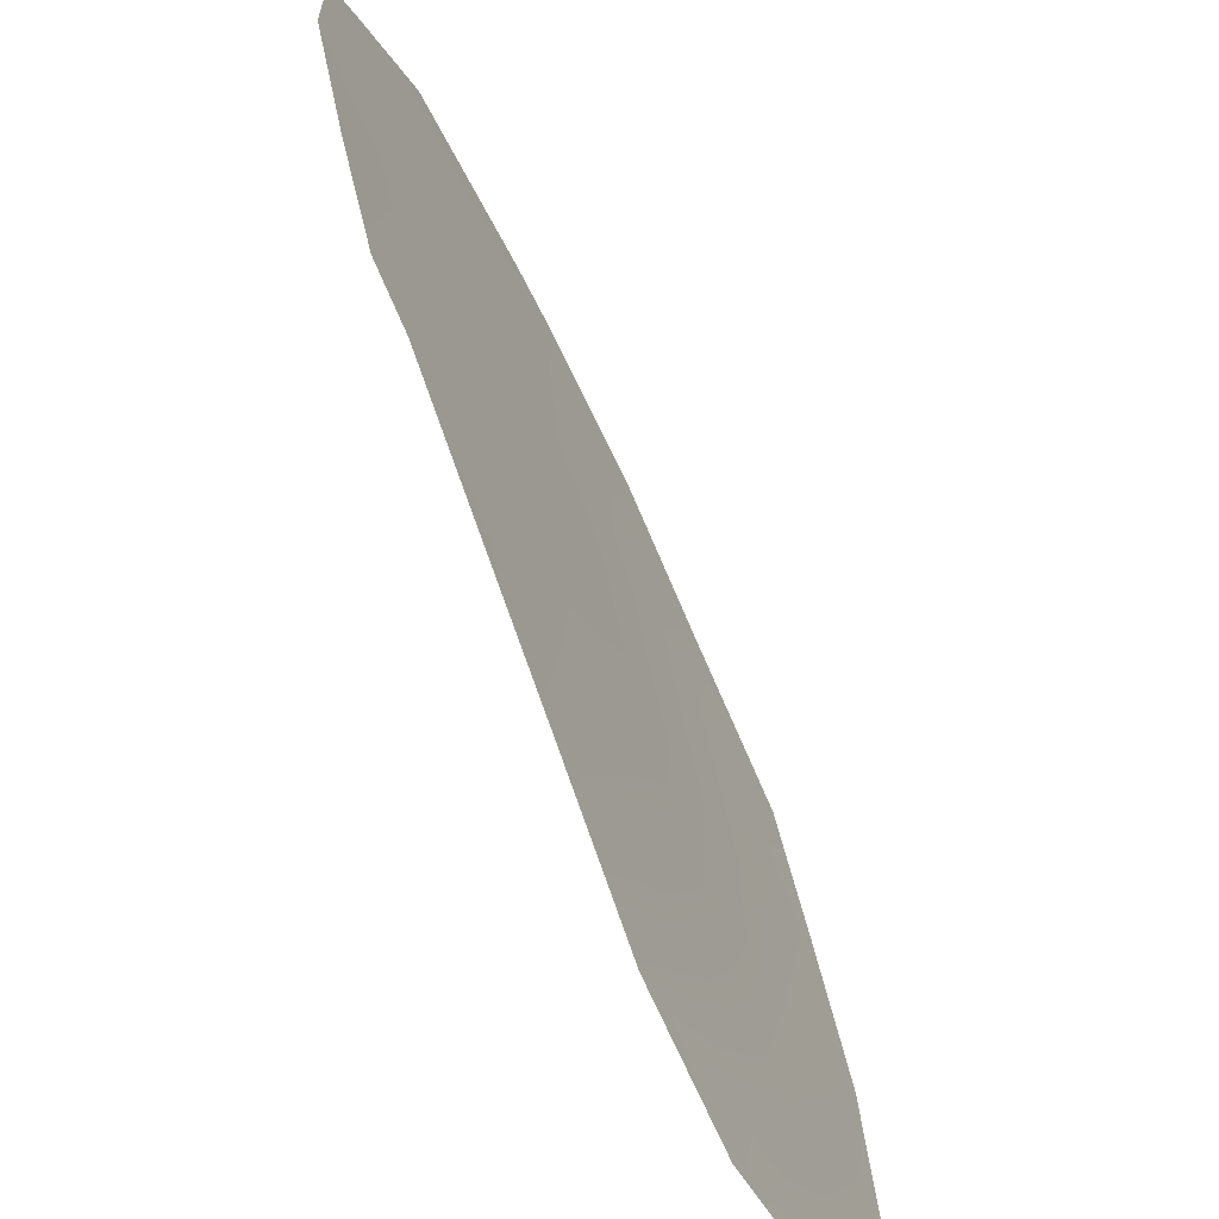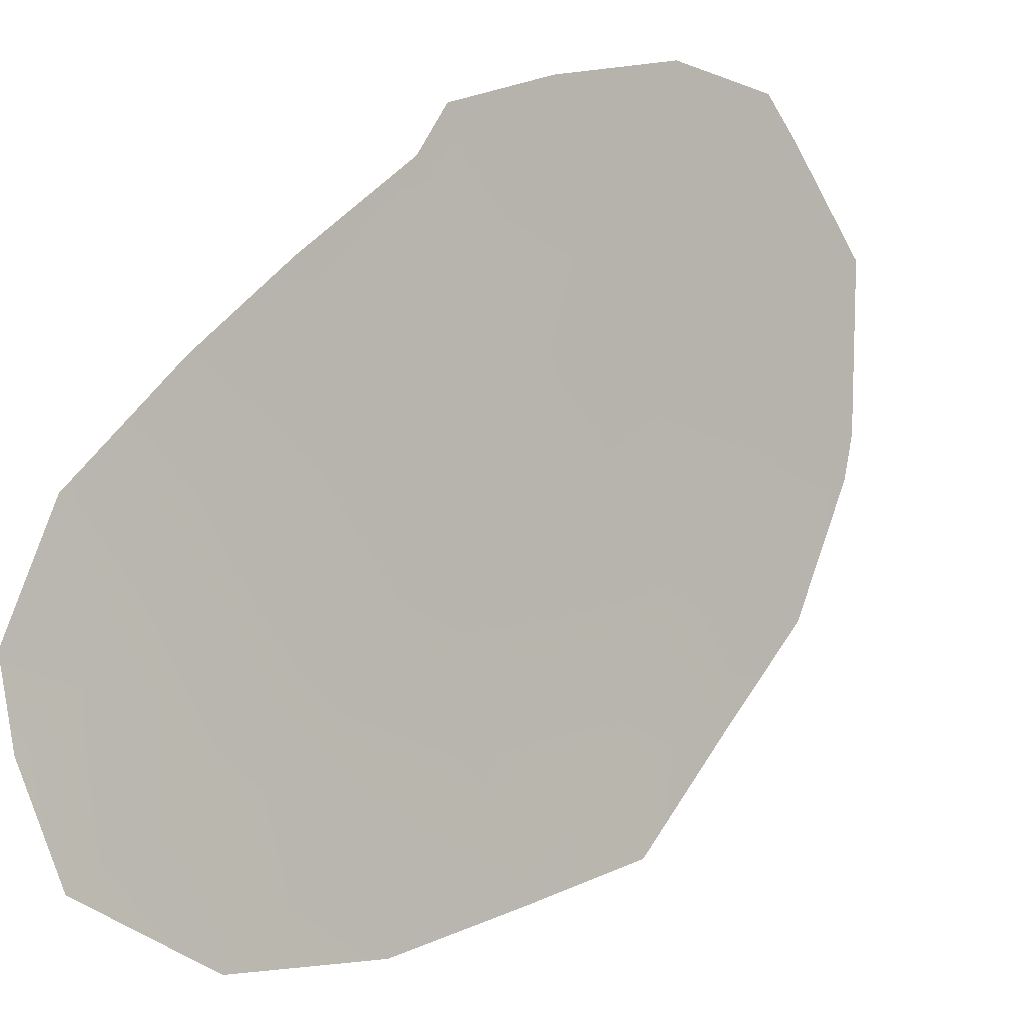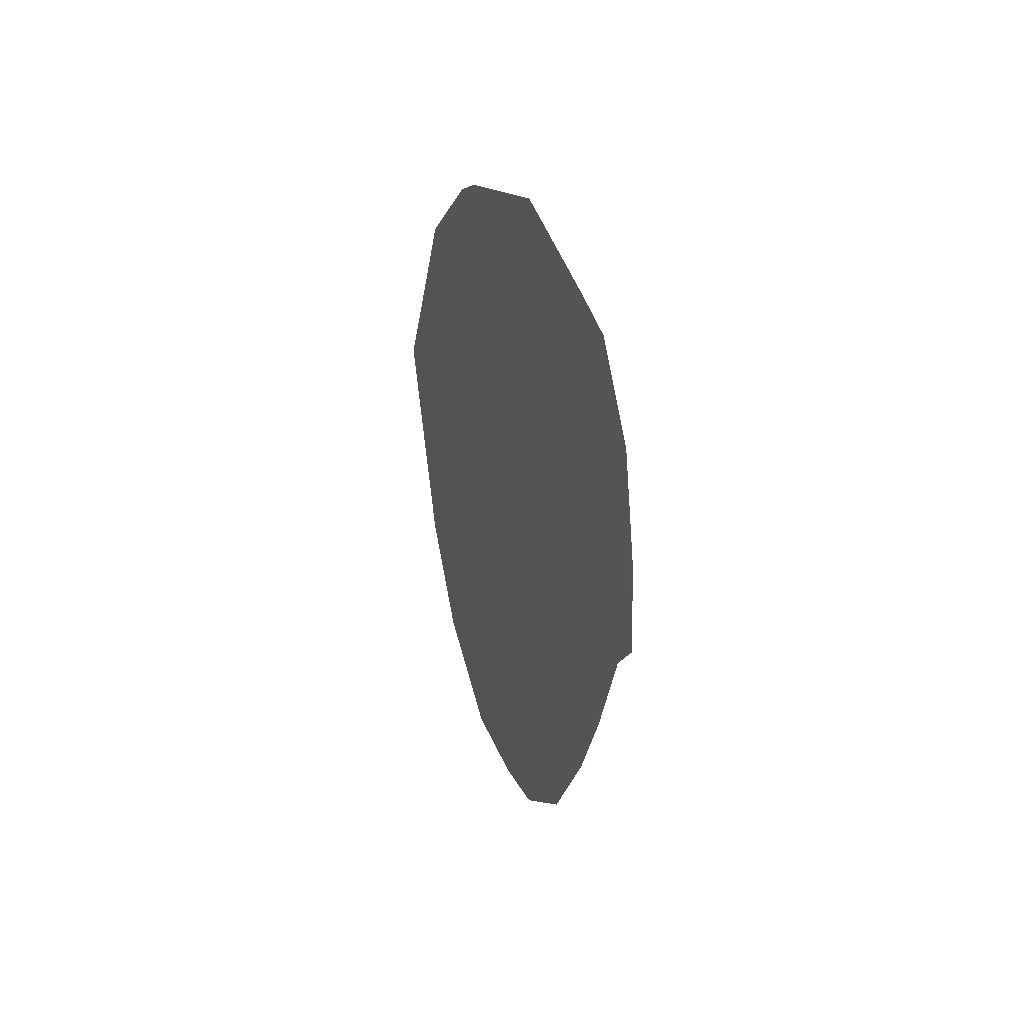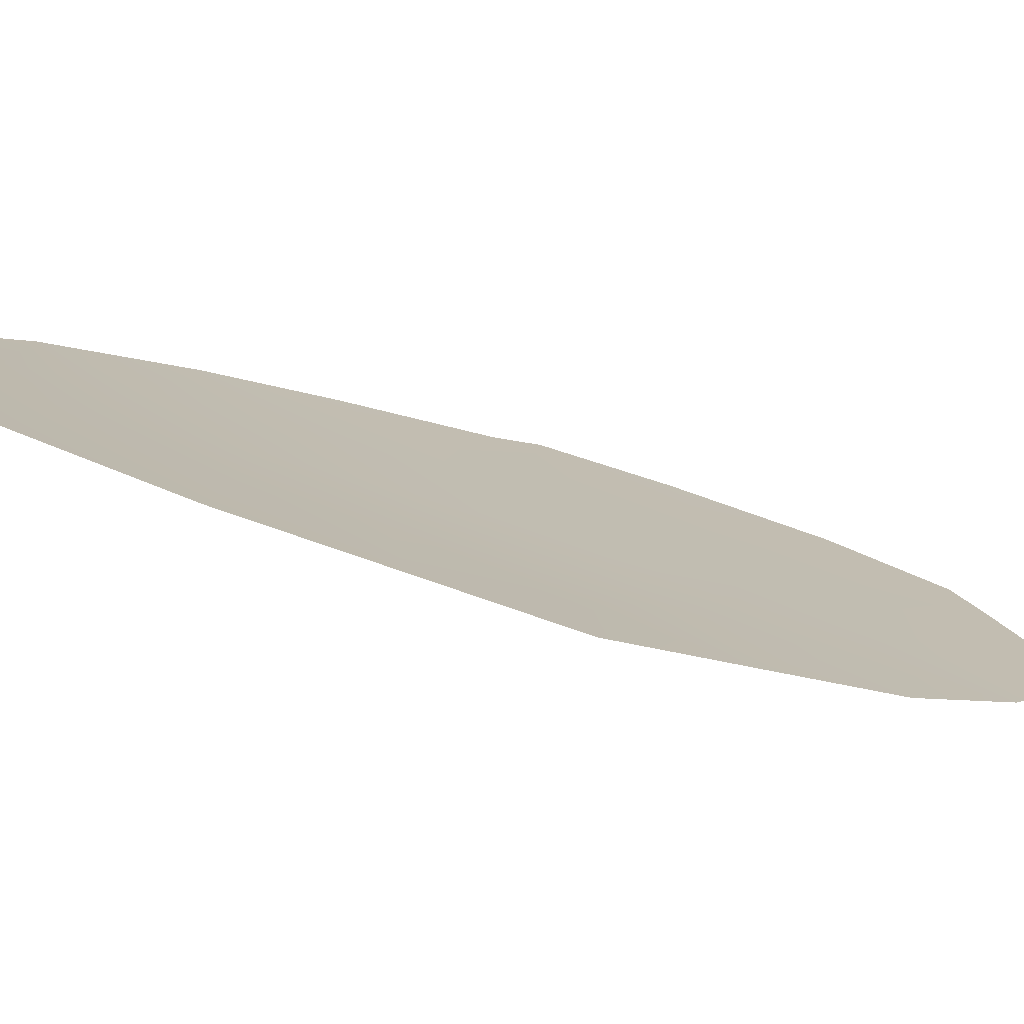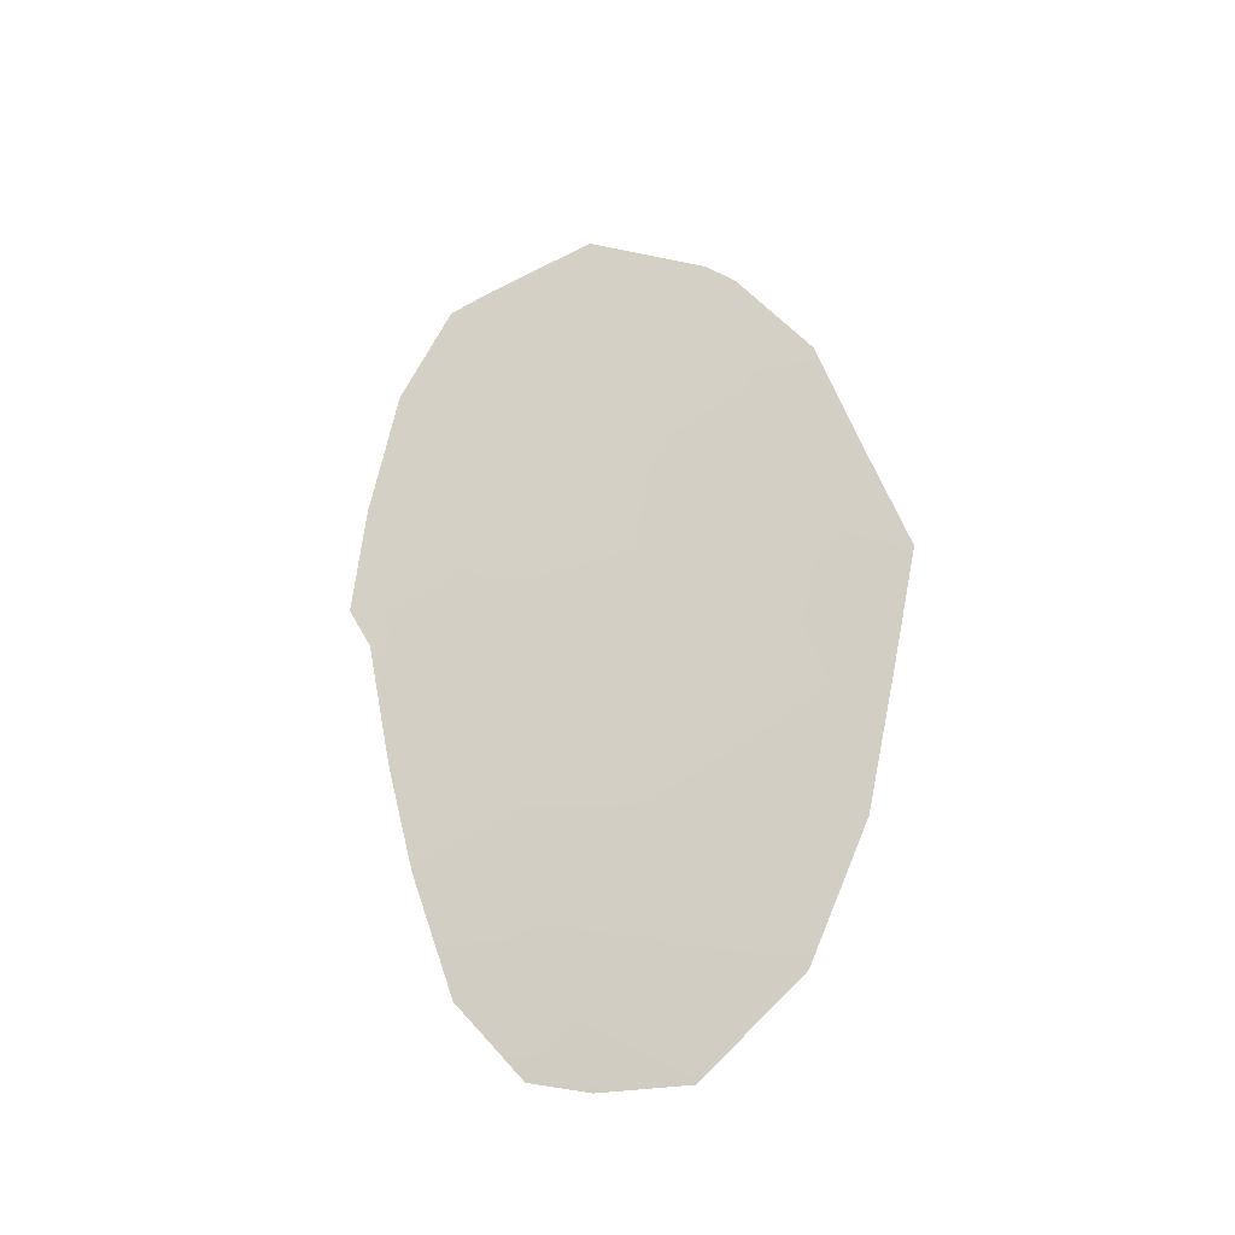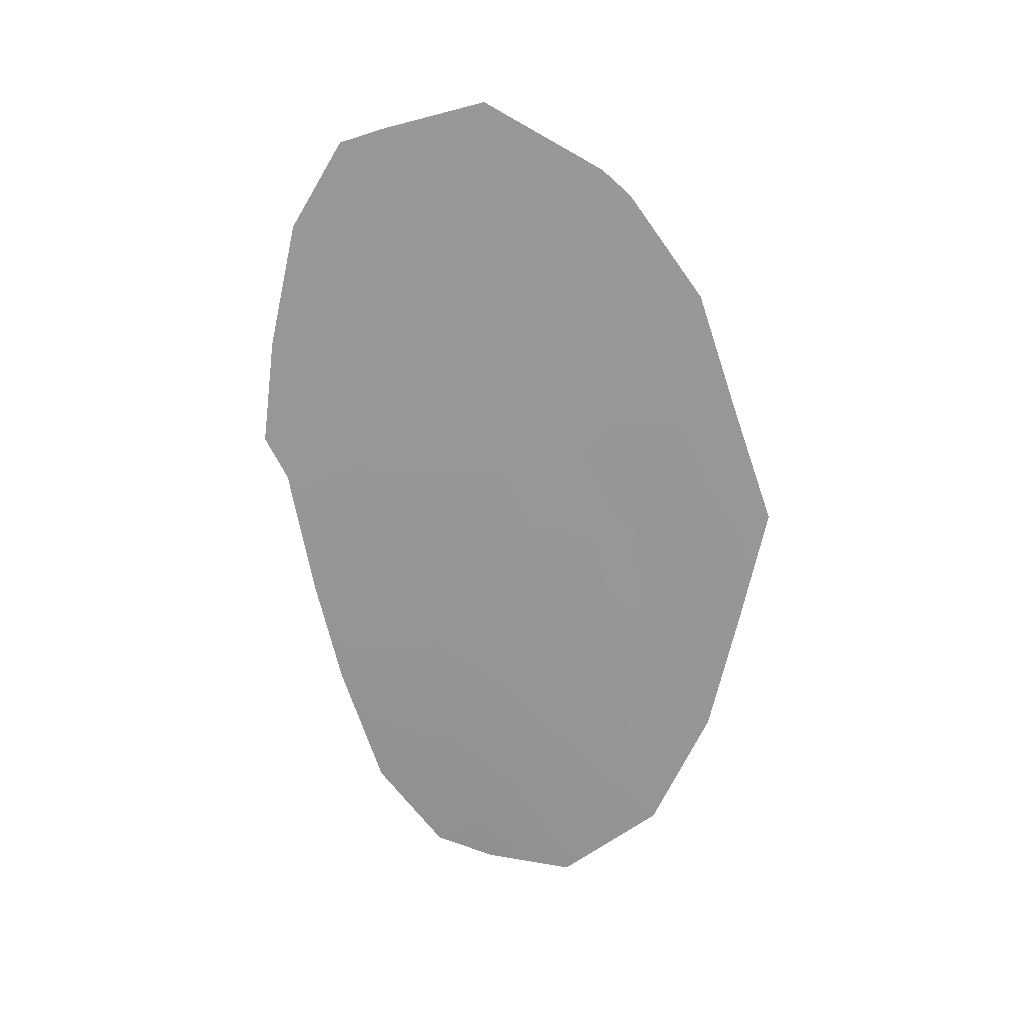
<metadata>
{"format":"obj","ext":"obj","renderer":"f3d","projection":"perspective","resolution":1024,"background":"white","views":[{"elev":50.1,"azim":-15.6,"up":"+Z"},{"elev":30.7,"azim":39.4,"up":"+Z"},{"elev":46.5,"azim":-48.8,"up":"+Y"},{"elev":-52.1,"azim":68.8,"up":"+Z"},{"elev":-30.1,"azim":88.1,"up":"+Y"},{"elev":18.5,"azim":76.5,"up":"+Y"}]}
</metadata>
<code>
v 92.87 -22.9 84.89
v 92.16 -23.23 86.37
v 92.29 -24.86 86.02
v 90.84 -17.42 89.63
v 91.43 -24.11 87.99
v 90.87 -30.87 88.6
v 90.41 -30.56 89.63
v 93.45 -22.75 83.64
v 89.49 -22.5 92.48
v 91.61 -30.96 87.12
v 91.26 -14.95 88.76
v 90.13 -15.76 91.31
v 92.13 -16.15 86.72
v 92.89 -18.47 84.98
v 92.33 -16.6 86.23
v 89.33 -21.72 92.89
v 89.47 -19.75 92.68
v 93.15 -20.55 84.34
v 92.47 -29.49 85.49
v 89.95 -29.12 90.79
v 92.96 -27.22 84.55
v 90.08 -22.24 91.15
v 91.53 -21.9 87.86
v 89.76 -26.85 91.55
v 90.03 -24.4 91.11
v 90.75 -23.07 89.6
v 89.62 -24.85 92.03
v 91.9 -20.1 87.11
v 89.71 -17.39 92.21
v 90.46 -15.49 90.56
v 91.28 -16.45 88.67
v 90.61 -25.34 89.74
v 92.32 -26.77 85.91
v 90.8 -29.56 88.93
v 91.22 -19.81 88.66
v 90.79 -21.25 89.6
v 90.29 -17.53 90.86
v 93.22 -24.92 84.07
v 90.5 -19.61 90.32
v 92.41 -21.34 85.94
v 91.7 -17.75 87.66
v 90.61 -27.73 89.55
v 89.87 -19.64 91.76
v 92.45 -19.12 85.93
v 91.4 -26.36 87.91
v 91.52 -28.65 87.49
f 34 6 7
f 1 8 38
f 37 12 30
f 34 10 6
f 22 9 16
f 32 5 45
f 23 5 26
f 36 22 39
f 10 34 46
f 2 23 40
f 24 42 20
f 1 2 40
f 26 32 25
f 15 44 41
f 25 27 9
f 2 1 3
f 5 2 3
f 38 3 1
f 28 40 23
f 12 37 29
f 30 11 31
f 13 31 11
f 5 23 2
f 33 46 45
f 45 5 3
f 22 16 43
f 17 43 16
f 46 42 45
f 23 35 28
f 35 23 36
f 36 23 26
f 46 34 42
f 26 5 32
f 44 40 28
f 44 28 41
f 37 43 29
f 33 38 21
f 1 40 18
f 35 36 39
f 39 4 35
f 4 39 37
f 39 22 43
f 18 44 14
f 40 44 18
f 1 18 8
f 7 20 34
f 42 34 20
f 46 19 10
f 45 42 32
f 32 42 24
f 36 26 22
f 33 21 19
f 3 38 33
f 15 41 13
f 37 39 43
f 13 41 31
f 43 17 29
f 4 41 35
f 41 28 35
f 44 15 14
f 33 45 3
f 25 24 27
f 46 33 19
f 25 32 24
f 31 41 4
f 4 37 30
f 22 26 25
f 31 4 30
f 9 22 25

</code>
